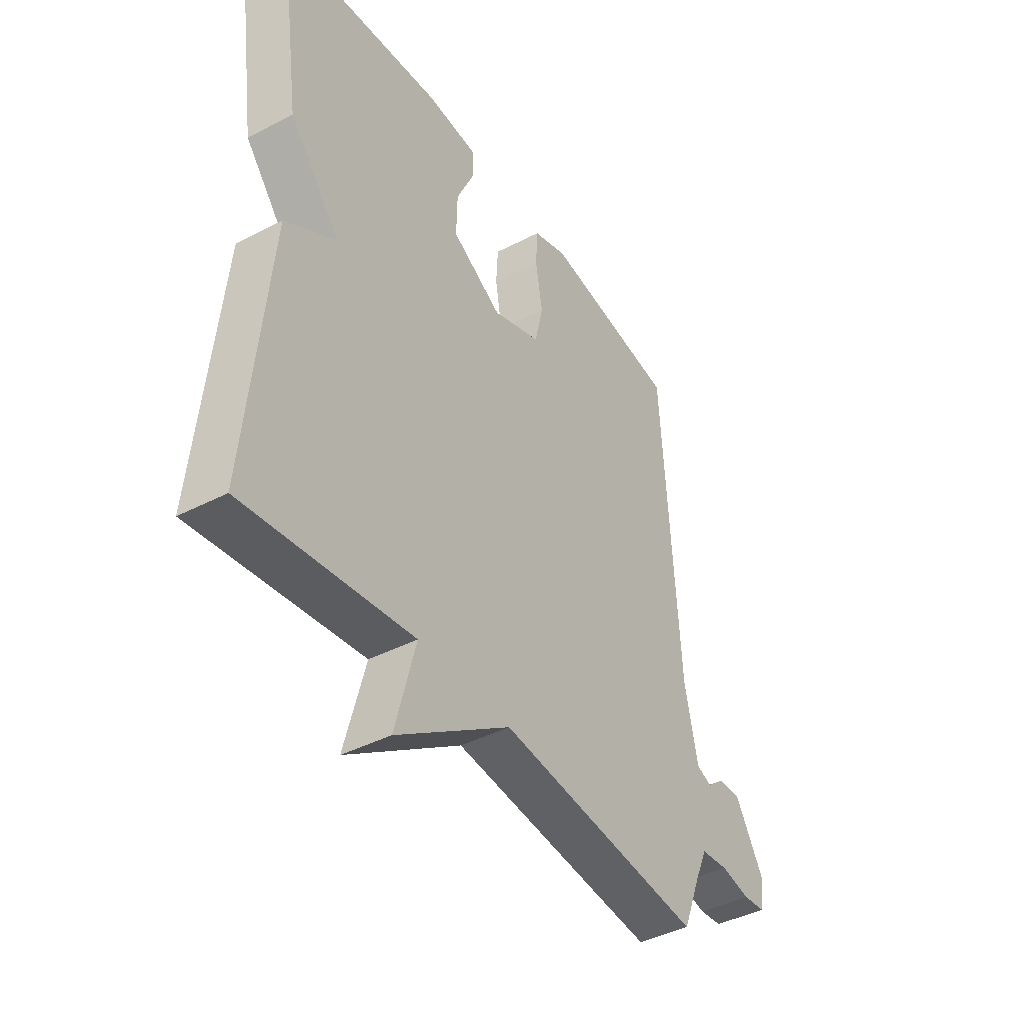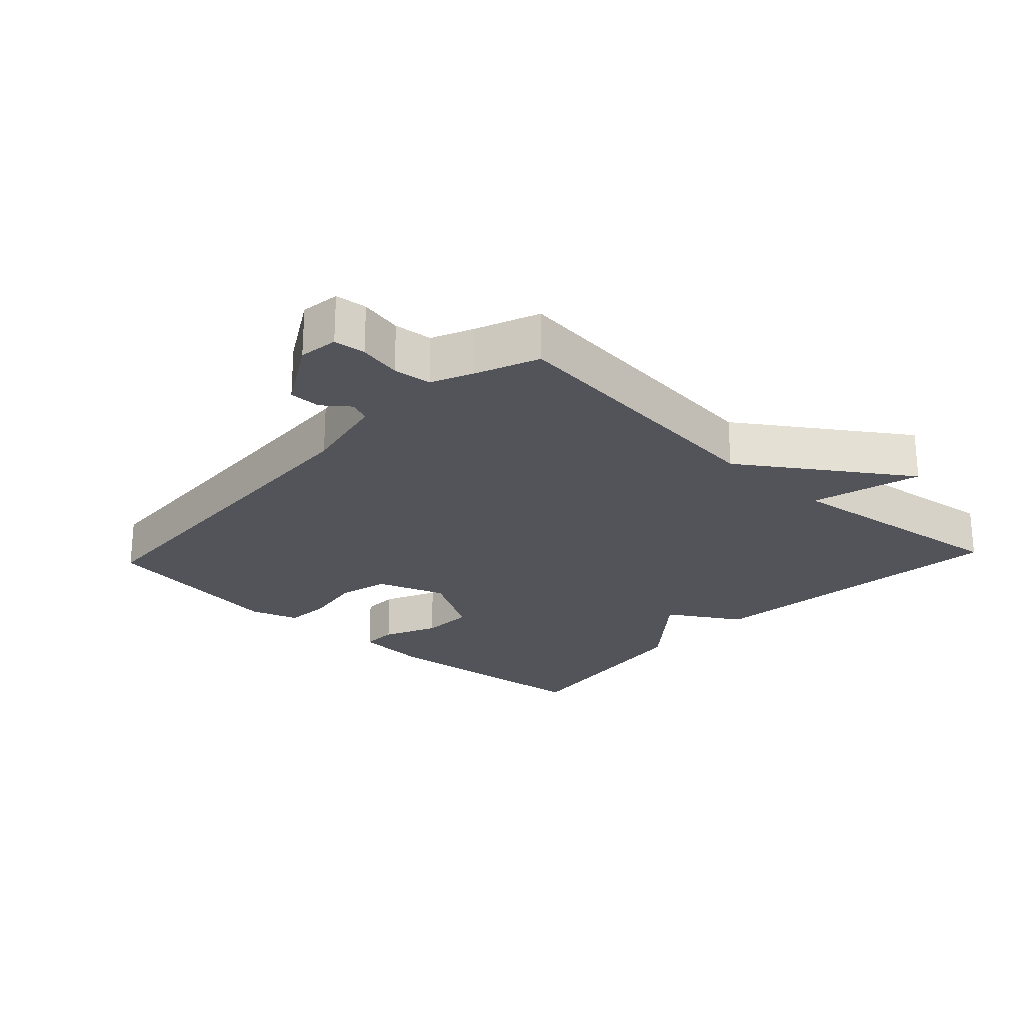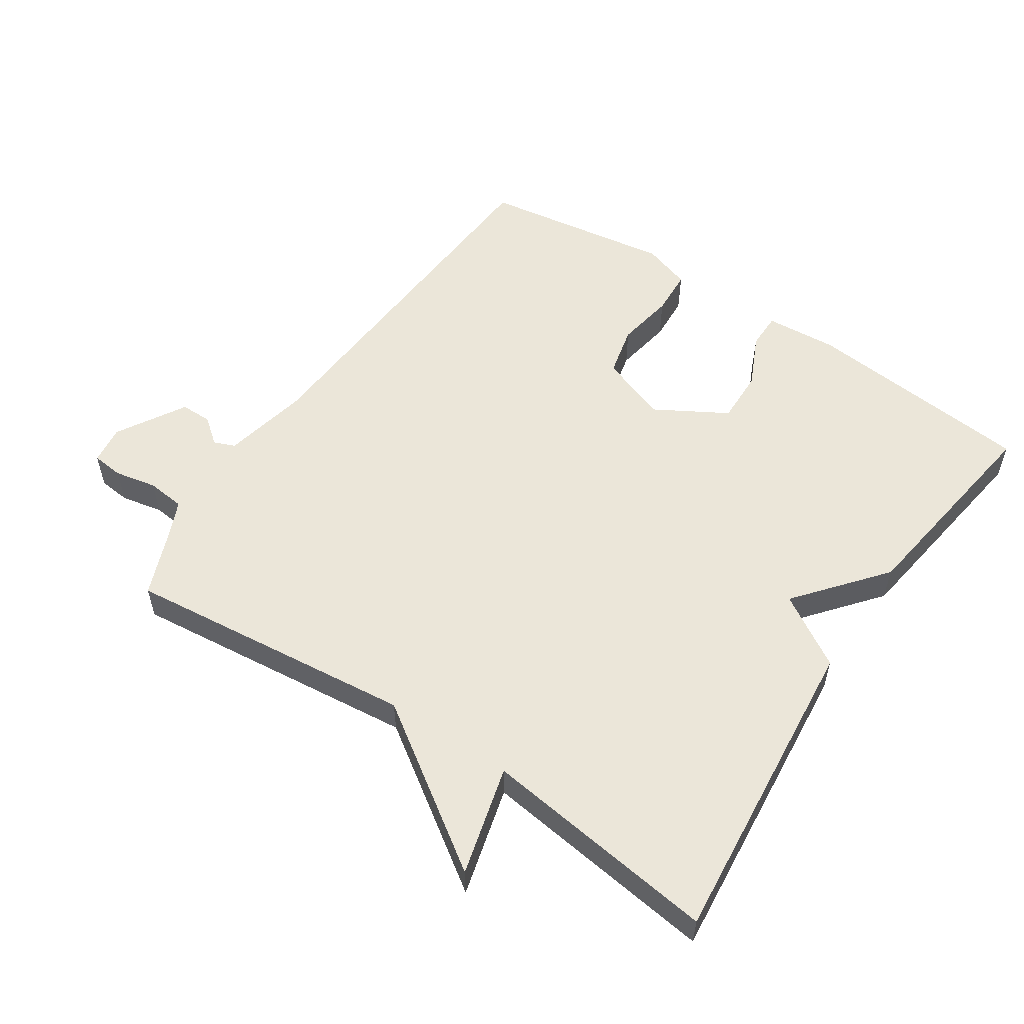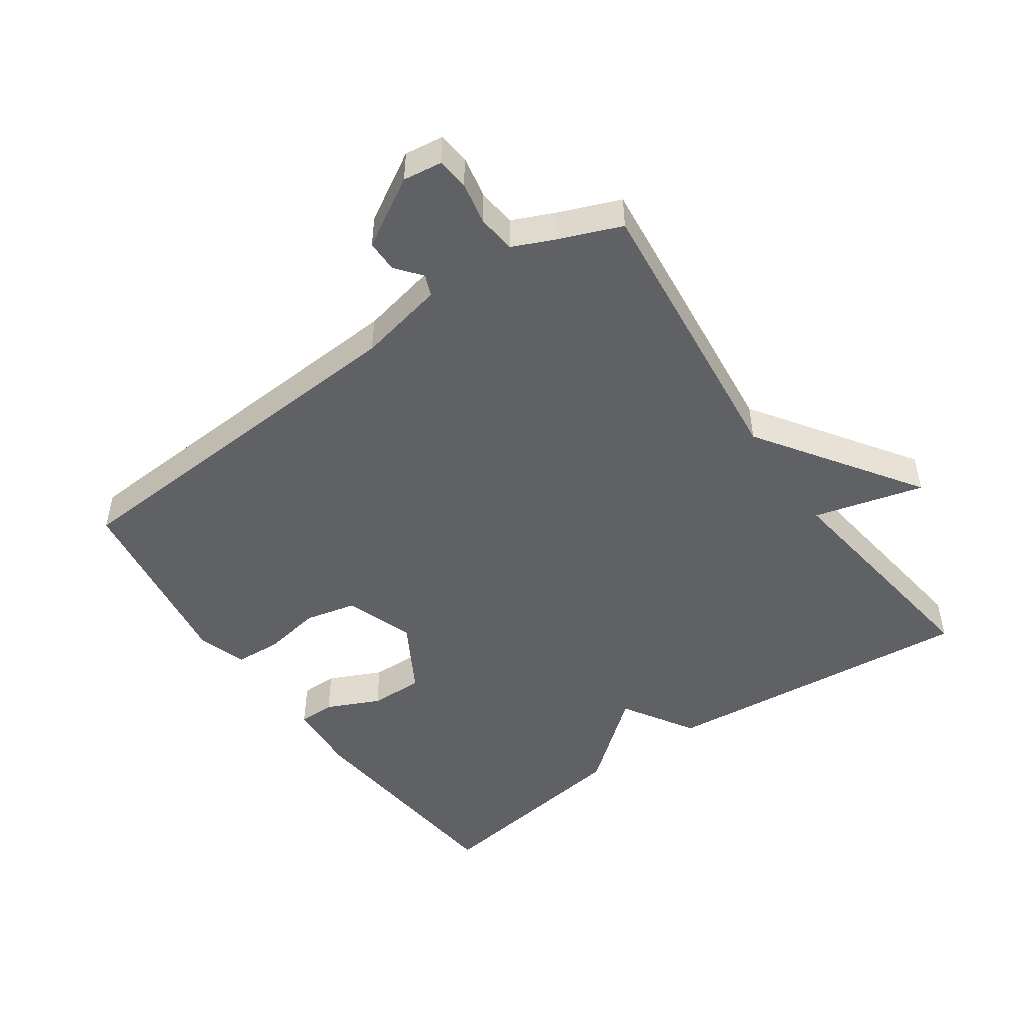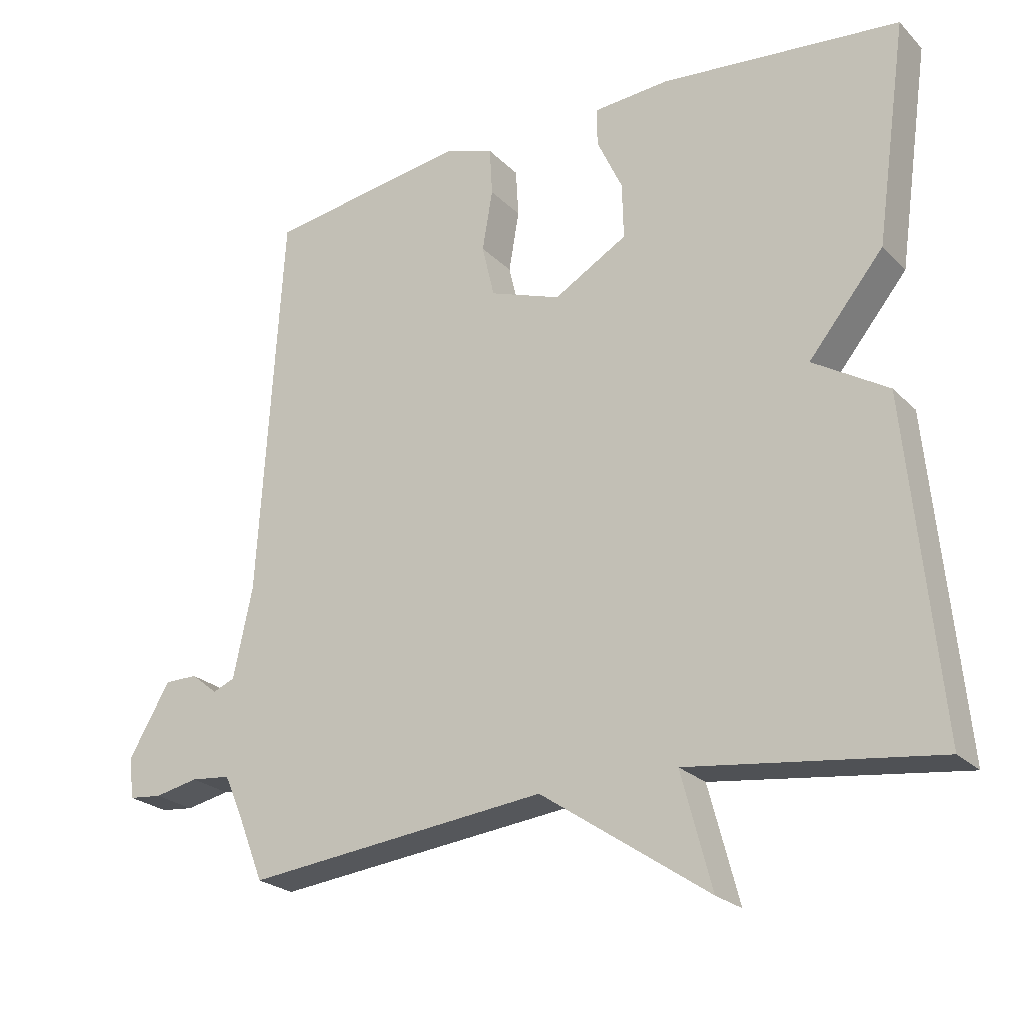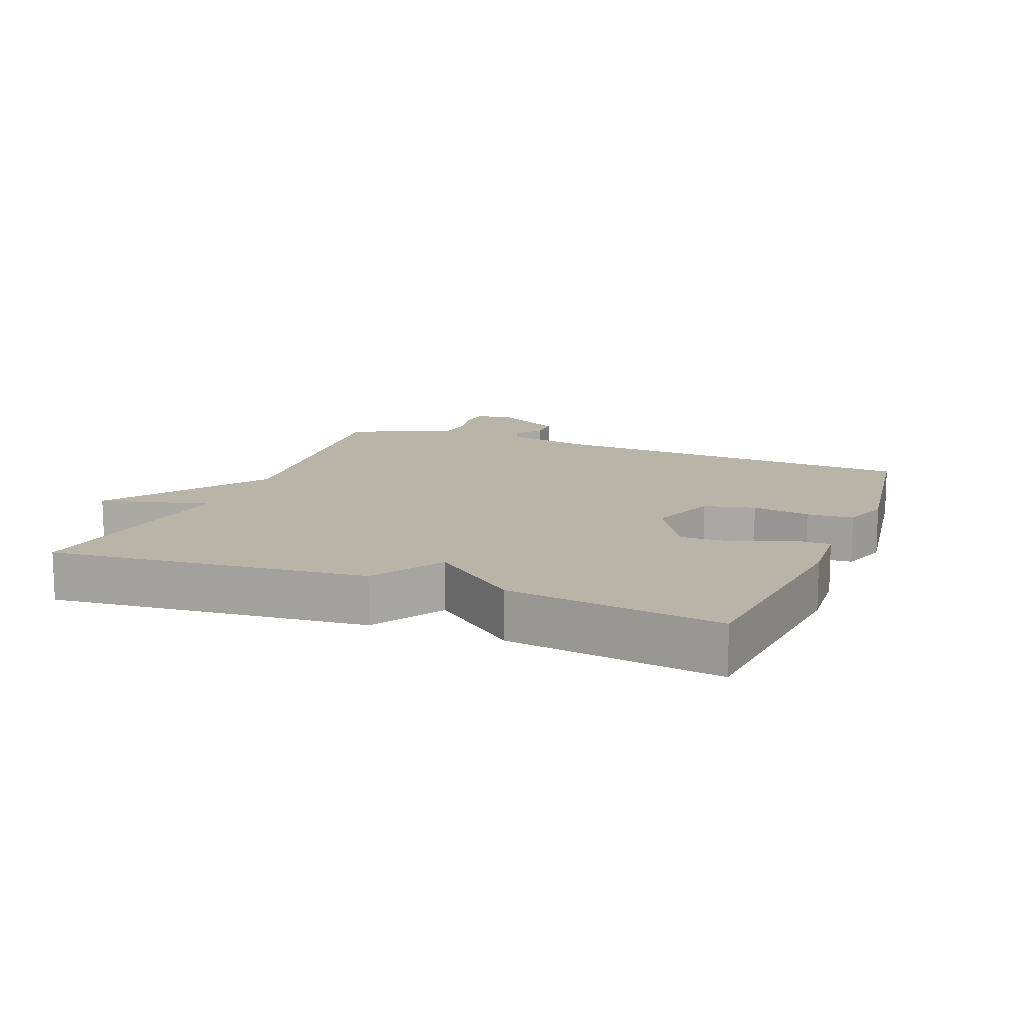
<metadata>
{"format":"obj","ext":"obj","renderer":"f3d","projection":"perspective","resolution":1024,"background":"white","views":[{"elev":-41.9,"azim":-58.0,"up":"+Z"},{"elev":-23.7,"azim":136.9,"up":"+Y"},{"elev":55.1,"azim":-146.3,"up":"+Y"},{"elev":-48.8,"azim":125.0,"up":"+Y"},{"elev":-23.9,"azim":-147.5,"up":"+Z"},{"elev":13.0,"azim":-68.5,"up":"+Y"}]}
</metadata>
<code>
v -0.5 0.07 0.5
v -0.152 0.07 0.534
v -0.042 0.07 0.526
v -0.042 0.07 0.471
v -0.079 0.07 0.391
v -0.081 0.07 0.31
v 0.026 0.07 0.248
v 0.13 0.07 0.285
v 0.148 0.07 0.362
v 0.133 0.07 0.45
v 0.137 0.07 0.52
v 0.21 0.07 0.544
v 0.5 0.07 0.5
v 0.535 0.07 -0.07
v 0.563 0.07 -0.201
v 0.595 0.07 -0.214
v 0.634 0.07 -0.183
v 0.682 0.07 -0.183
v 0.743 0.07 -0.287
v 0.735 0.07 -0.346
v 0.687 0.07 -0.351
v 0.623 0.07 -0.338
v 0.565 0.07 -0.344
v 0.538 0.07 -0.405
v 0.5 0.07 -0.5
v 0.059 0.07 -0.453
v -0.185 0.07 -0.619
v -0.141 0.07 -0.453
v -0.5 0.07 -0.5
v -0.454 0.07 -0.022
v -0.345 0.07 0.045
v -0.454 0.07 0.178
v -0.5 0 0.5
v -0.152 0 0.534
v -0.042 0 0.526
v -0.042 0 0.471
v -0.079 0 0.391
v -0.081 0 0.31
v 0.026 0 0.248
v 0.13 0 0.285
v 0.148 0 0.362
v 0.133 0 0.45
v 0.137 0 0.52
v 0.21 0 0.544
v 0.5 0 0.5
v 0.535 0 -0.07
v 0.563 0 -0.201
v 0.595 0 -0.214
v 0.634 0 -0.183
v 0.682 0 -0.183
v 0.743 0 -0.287
v 0.735 0 -0.346
v 0.687 0 -0.351
v 0.623 0 -0.338
v 0.565 0 -0.344
v 0.538 0 -0.405
v 0.5 0 -0.5
v 0.059 0 -0.453
v -0.185 0 -0.619
v -0.141 0 -0.453
v -0.5 0 -0.5
v -0.454 0 -0.022
v -0.345 0 0.045
v -0.454 0 0.178
f 3 4 5
f 2 3 5
f 1 2 5
f 32 1 5
f 31 32 5
f 28 29 30 31
f 28 31 5 6
f 26 27 28
f 26 28 6 7
f 26 7 8
f 25 26 8
f 24 25 8
f 23 24 8 9
f 10 11 12
f 9 10 12
f 23 9 12
f 22 23 12
f 20 21 22
f 19 20 22
f 18 19 22
f 17 18 22
f 16 17 22
f 15 16 22
f 15 22 12
f 14 15 12
f 12 13 14
f 37 36 35
f 37 35 34
f 37 34 33
f 37 33 64
f 37 64 63
f 63 62 61 60
f 38 37 63 60
f 60 59 58
f 39 38 60 58
f 40 39 58
f 40 58 57
f 40 57 56
f 41 40 56 55
f 44 43 42
f 44 42 41
f 44 41 55
f 44 55 54
f 54 53 52
f 54 52 51
f 54 51 50
f 54 50 49
f 54 49 48
f 54 48 47
f 44 54 47
f 44 47 46
f 46 45 44
f 1 33 34 2
f 2 34 35 3
f 3 35 36 4
f 4 36 37 5
f 5 37 38 6
f 6 38 39 7
f 7 39 40 8
f 8 40 41 9
f 9 41 42 10
f 10 42 43 11
f 11 43 44 12
f 12 44 45 13
f 13 45 46 14
f 14 46 47 15
f 15 47 48 16
f 16 48 49 17
f 17 49 50 18
f 18 50 51 19
f 19 51 52 20
f 20 52 53 21
f 21 53 54 22
f 22 54 55 23
f 23 55 56 24
f 24 56 57 25
f 25 57 58 26
f 26 58 59 27
f 27 59 60 28
f 28 60 61 29
f 29 61 62 30
f 30 62 63 31
f 31 63 64 32
f 32 64 33 1

</code>
